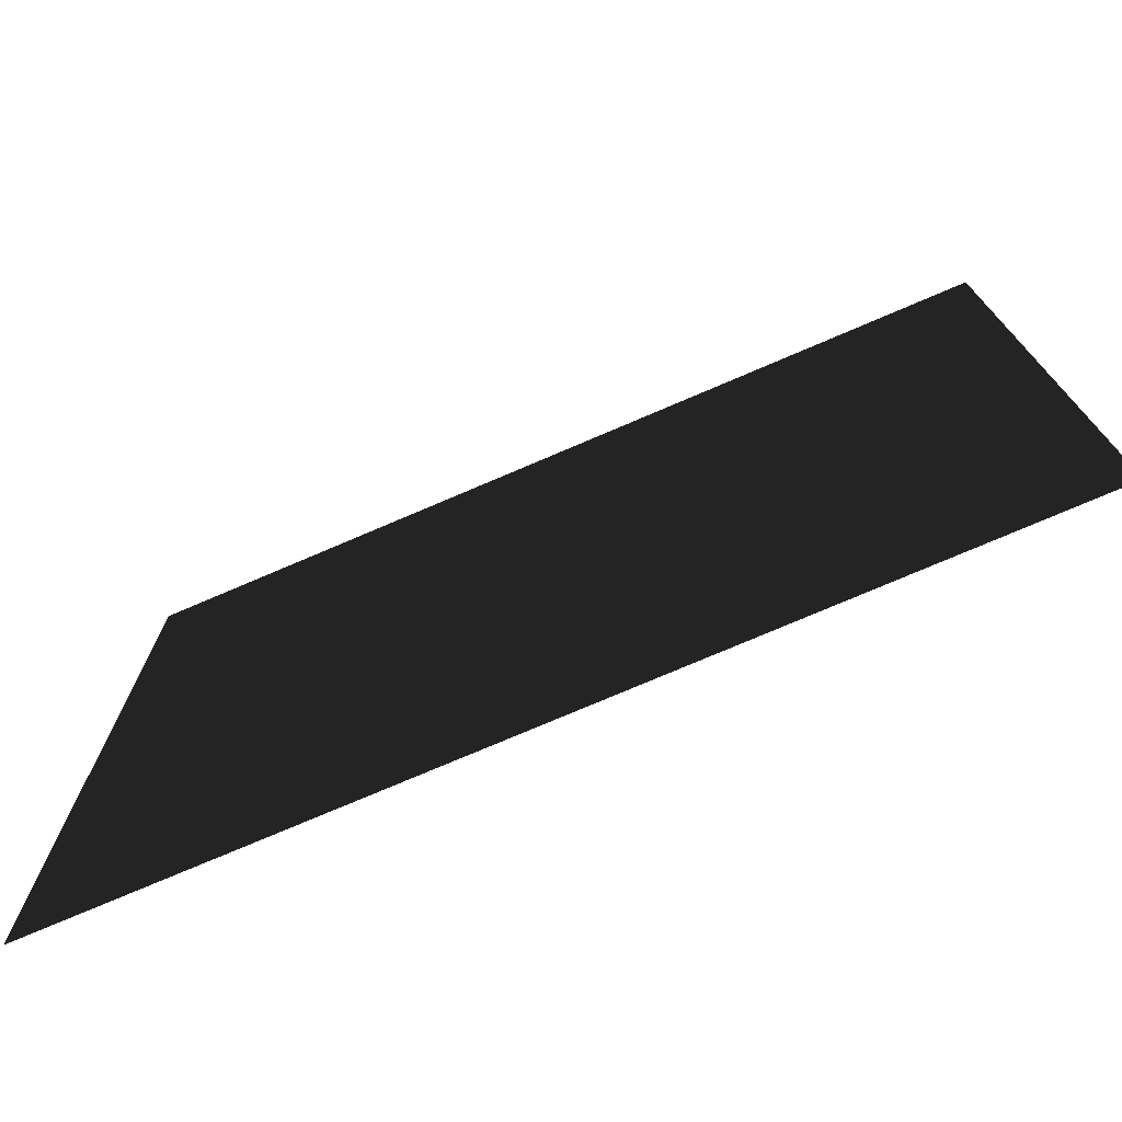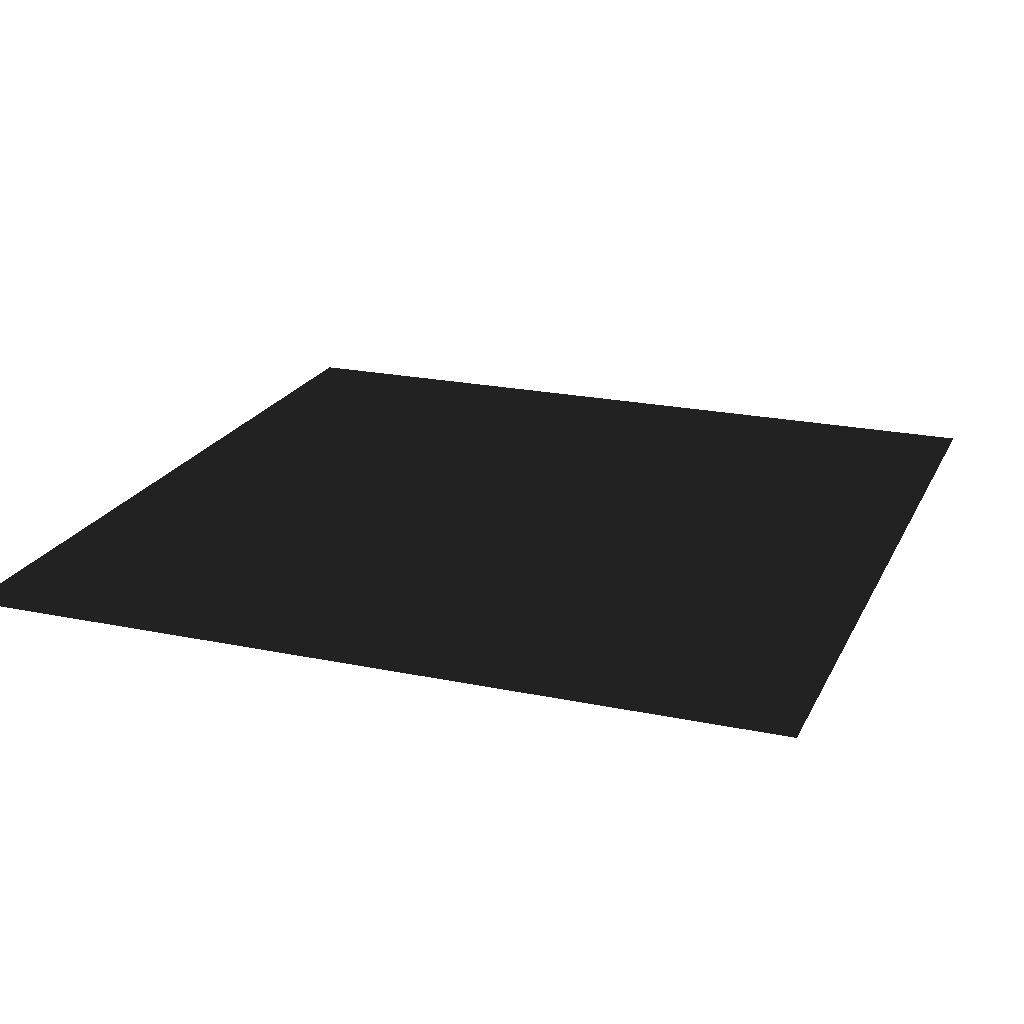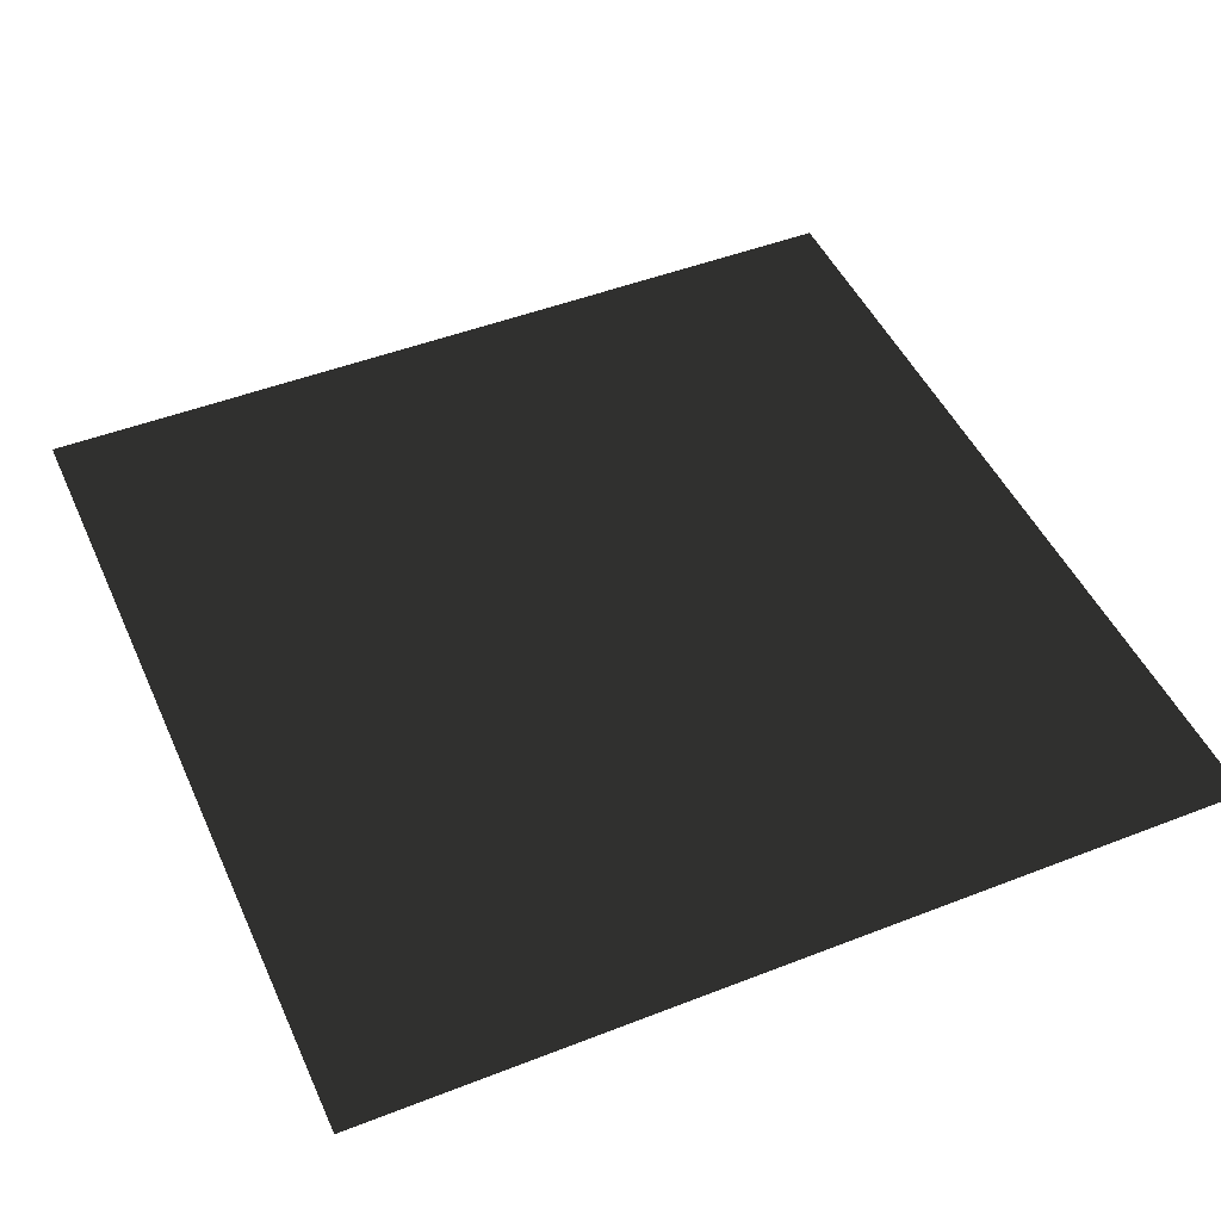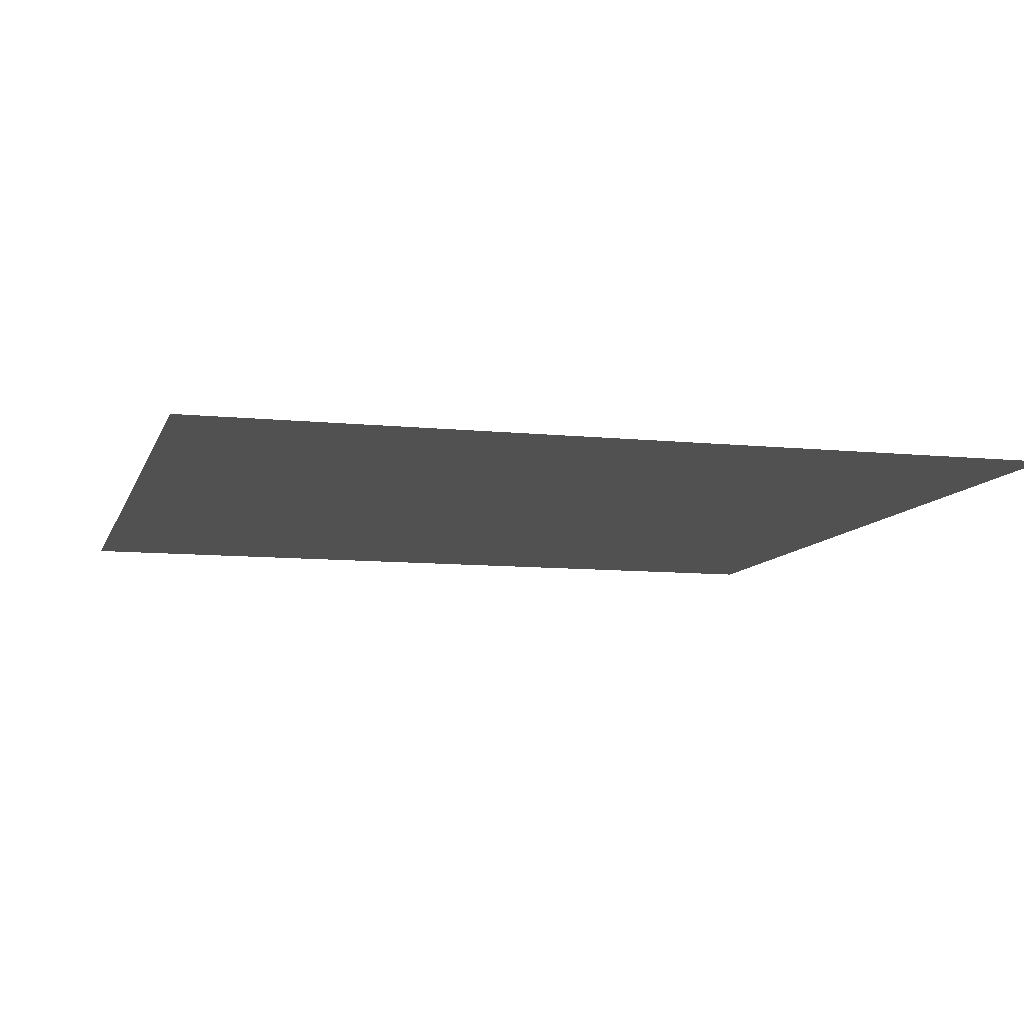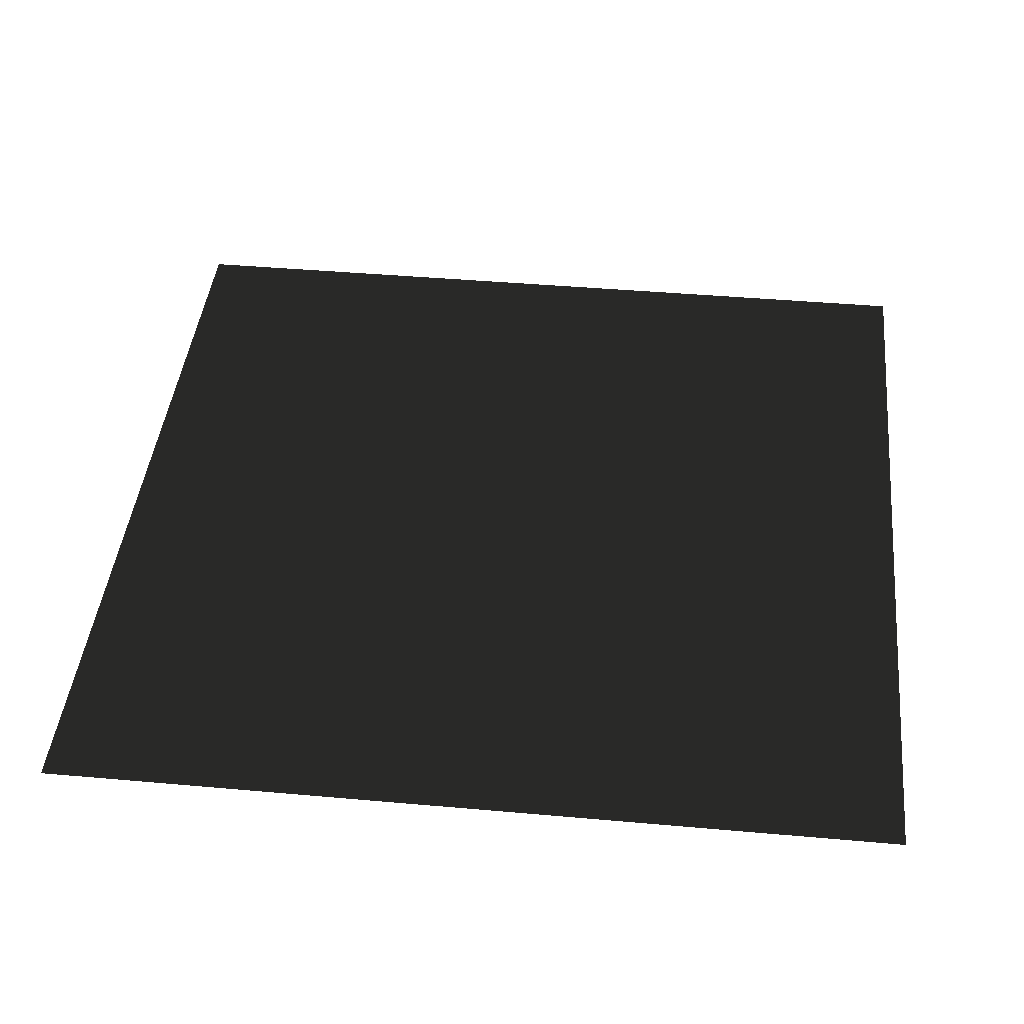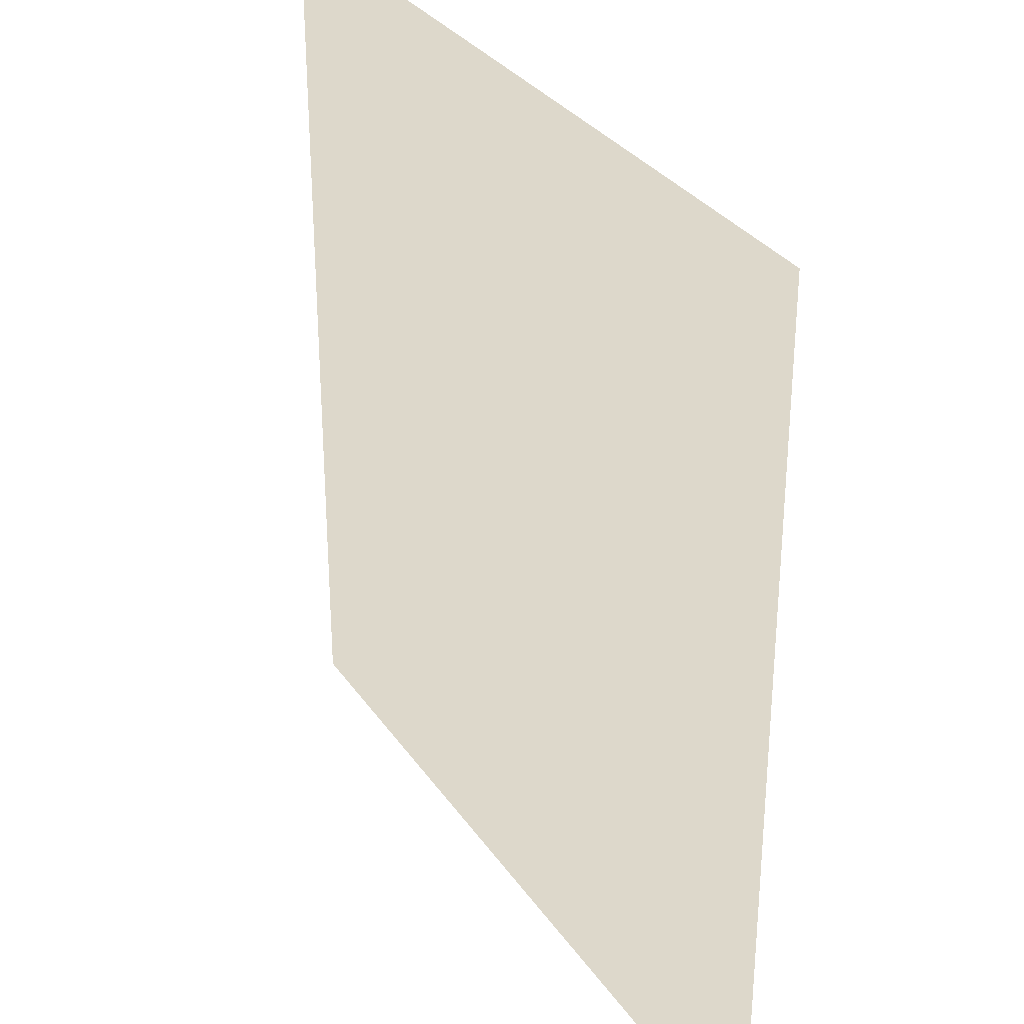
<metadata>
{"format":"obj","ext":"obj","renderer":"f3d","projection":"perspective","resolution":1024,"background":"white","views":[{"elev":-75.4,"azim":23.2,"up":"+Y"},{"elev":21.3,"azim":20.4,"up":"+Z"},{"elev":47.7,"azim":-23.7,"up":"+Z"},{"elev":-9.5,"azim":74.9,"up":"+Z"},{"elev":43.2,"azim":6.0,"up":"+Z"},{"elev":31.1,"azim":61.7,"up":"+Y"}]}
</metadata>
<code>
v 0.8053 -0.8053 0.04852
v -0.8053 -0.8053 0.04852
v -0.8053 0.8053 0.04852
v 0.8053 0.8053 0.04852
g Platform_for_tree(Clone)_36914_384
f 1 3 2
f 1 4 3

</code>
